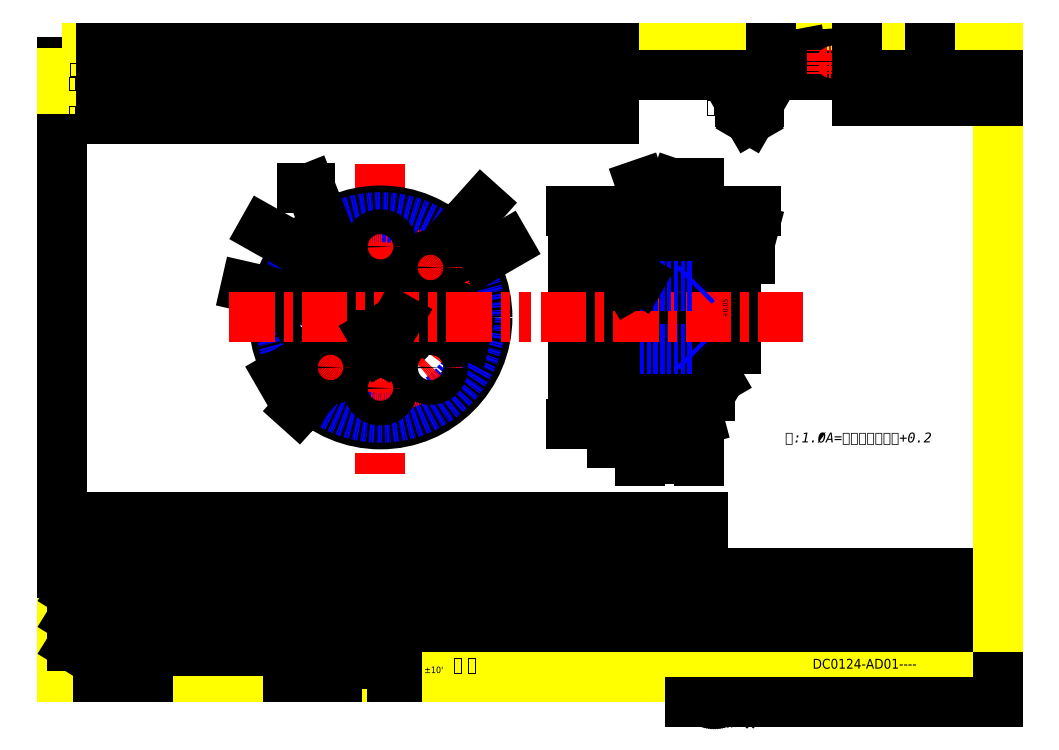
<metadata>
{"format":"dxf","ext":"dxf","renderer":"ezdxf+matplotlib","layout":"modelspace","background":"white","min_lineweight":24,"dpi":150}
</metadata>
<code>
0
SECTION
2
ENTITIES
0
TEXT
8
DIM
10
2620
20
2056
30
0
40
6.669
1
线切割
7
HZ
0
LINE
8
DIM
10
2426
20
2055
30
0
11
2762
21
2055
31
0
0
LINE
8
DIM
10
2426
20
2046
30
0
11
2762
21
2046
31
0
0
LINE
8
DIM
10
2426
20
2029
30
0
11
2762
21
2029
31
0
0
LINE
8
DIM
10
2426
20
2020
30
0
11
2762
21
2020
31
0
0
LINE
8
DIM
10
2426
20
2037
30
0
11
2762
21
2037
31
0
0
TEXT
8
DIM
10
2617
20
1733
30
0
40
7.843
1
一般公差
7
HZ
0
LINE
8
CON
10
2426
20
1681
30
0
11
2660
21
1681
31
0
0
LINE
8
DIM
10
2594
20
1689
30
0
11
2660
21
1689
31
0
0
TEXT
8
DIM
10
2596
20
1683
30
0
40
3.922
1
315-1000
7
USER1
0
LINE
8
DIM
10
2594
20
1720
30
0
11
2660
21
1720
31
0
0
LINE
8
DIM
10
2594
20
1705
30
0
11
2660
21
1705
31
0
0
LINE
8
F
10
2426
20
1744
30
0
11
2701
21
1744
31
0
0
LINE
8
DIM
10
2426
20
1697
30
0
11
2995
21
1697
31
0
0
LINE
8
DIM
10
2426
20
1728
30
0
11
2995
21
1728
31
0
0
LINE
8
DIM
10
2426
20
1713
30
0
11
2995
21
1713
31
0
0
LINE
8
DIM
10
2596
20
1744
30
0
11
2995
21
1744
31
0
0
LWPOLYLINE
8
CON
90
        2
70
     0
43
0
10
2426
20
2063
10
2995
20
2063
0
LWPOLYLINE
8
CON
90
        2
70
     0
43
0
10
2426
20
2063
10
2426
20
1681
0
LWPOLYLINE
8
CON
90
        2
70
     0
43
0
10
2426
20
1744
10
2426
20
2063
0
LINE
8
F
10
2426
20
2008
30
0
11
2426
21
1744
31
0
0
LINE
8
DIM
10
2594
20
1681
30
0
11
2594
21
1744
31
0
0
LINE
8
DIM
10
2563
20
1681
30
0
11
2563
21
1744
31
0
0
LINE
8
DIM
10
2479
20
1681
30
0
11
2479
21
1744
31
0
0
LINE
8
DIM
10
2448
20
1681
30
0
11
2448
21
1744
31
0
0
TEXT
8
DIM
10
2597
20
1692
30
0
40
3.922
1
120-315
7
USER1
0
TEXT
8
DIM
10
2509
20
1685
30
0
40
7.843
1
更正记事
7
HZ
0
TEXT
8
DIM
10
2432
20
1685
30
0
40
5.49
1
NO
7
USER1
0
TEXT
8
DIM
10
2457
20
1685
30
0
40
7.843
1
Date
7
HZ
0
TEXT
8
DIM
10
2567
20
1684
30
0
40
7.843
1
更改人
7
HZ
0
LINE
8
DIM
10
2426
20
1744
30
0
11
2596
21
1744
31
0
0
LINE
8
DIM
10
2436
20
1723
30
0
11
2440
21
1716
31
0
0
LINE
8
DIM
10
2436
20
1723
30
0
11
2432
21
1716
31
0
0
LINE
8
DIM
10
2432
20
1716
30
0
11
2440
21
1716
31
0
0
LINE
8
DIM
10
2436
20
1706
30
0
11
2440
21
1700
31
0
0
LINE
8
DIM
10
2432
20
1700
30
0
11
2440
21
1700
31
0
0
LINE
8
DIM
10
2436
20
1706
30
0
11
2432
21
1700
31
0
0
LINE
8
DIM
10
2436
20
1738
30
0
11
2440
21
1732
31
0
0
LINE
8
DIM
10
2436
20
1738
30
0
11
2432
21
1732
31
0
0
LINE
8
DIM
10
2432
20
1732
30
0
11
2440
21
1732
31
0
0
TEXT
8
DIM
10
2596
20
1707
30
0
40
3.922
1
6  -30
7
USER1
0
TEXT
8
DIM
10
2596
20
1699
30
0
40
3.922
1
30 -120
7
USER1
0
TEXT
8
DIM
10
2598
20
1715
30
0
40
3.922
1
0.5-6
7
USER1
0
TEXT
8
DIM
10
2613
20
1721
30
0
40
5.882
1
以下
7
HZ
0
TEXT
8
DIM
10
2595
20
1721
30
0
40
5.882
1
以上
7
HZ
0
LINE
8
DIM
10
2498
20
2063
30
0
11
2498
21
2020
31
0
0
TEXT
8
DIM
10
2430
20
2039
30
0
40
6.669
1
交期
7
HZ
0
LINE
8
DIM
10
2450
20
2063
30
0
11
2450
21
2020
31
0
0
LINE
8
DIM
10
2474
20
2063
30
0
11
2474
21
2020
31
0
0
LINE
8
DIM
10
2474
20
2063
30
0
11
2474
21
2020
31
0
0
TEXT
8
DIM
10
2430
20
2021
30
0
40
6.669
1
厂外
7
HZ
0
TEXT
8
DIM
10
2431
20
2048
30
0
40
6.669
1
工时
7
HZ
0
TEXT
8
DIM
10
2455
20
2056
30
0
40
6.669
1
备料
7
HZ
0
TEXT
8
DIM
10
2480
20
2056
30
0
40
6.669
1
车床
7
HZ
0
TEXT
8
DIM
10
2503
20
2056
30
0
40
6.669
1
铣床
7
HZ
0
LINE
8
DIM
10
2618
20
2063
30
0
11
2618
21
2020
31
0
0
LINE
8
DIM
10
2522
20
2063
30
0
11
2522
21
2020
31
0
0
LINE
8
DIM
10
2546
20
2063
30
0
11
2546
21
2020
31
0
0
LINE
8
DIM
10
2546
20
2063
30
0
11
2546
21
2020
31
0
0
LINE
8
DIM
10
2570
20
2063
30
0
11
2570
21
2020
31
0
0
LINE
8
DIM
10
2594
20
2063
30
0
11
2594
21
2020
31
0
0
TEXT
8
DIM
10
2525
20
2056
30
0
40
6.669
1
CNC
7
HZ
0
TEXT
8
DIM
10
2550
20
2056
30
0
40
6.669
1
平磨
7
HZ
0
TEXT
8
DIM
10
2572
20
2056
30
0
40
6.669
1
内外磨
7
HZ
0
TEXT
8
DIM
10
2595
20
2056
30
0
40
6.669
1
电火花
7
HZ
0
LINE
8
CON
10
2995
20
1681
30
0
11
2995
21
2063
31
0
0
LINE
8
DIM
10
2858
20
1681
30
0
11
2858
21
1744
31
0
0
LWPOLYLINE
8
DIM
90
        2
70
     0
43
0
10
2808
20
1666
10
2808
20
1744
0
LINE
8
DIM
10
2727
20
1681
30
0
11
2727
21
1744
31
0
0
LINE
8
DIM
10
2761
20
1681
30
0
11
2761
21
1744
31
0
0
TEXT
8
DIM
10
2628
20
1691
30
0
40
3.922
1
%%p0.5
7
USER1
0
TEXT
8
DIM
10
2646
20
1691
30
0
40
3.922
1
%%p15'
7
USER1
0
LINE
8
DIM
10
2627
20
1681
30
0
11
2627
21
1728
31
0
0
LINE
8
DIM
10
2660
20
1681
30
0
11
2660
21
1744
31
0
0
LINE
8
DIM
10
2644
20
1681
30
0
11
2644
21
1728
31
0
0
LINE
8
DIM
10
2693
20
1681
30
0
11
2693
21
1744
31
0
0
INSERT
8
0
2
GIANT
10
2386
20
1620
30
0
41
1.876
42
1.876
43
1.876
0
TEXT
8
DIM
10
2819
20
1685
30
0
40
7.843
1
图  号
7
HZ
0
LINE
8
CON
10
2660
20
1681
30
0
11
2995
21
1681
31
0
0
LINE
8
DIM
10
2808
20
1666
30
0
11
2995
21
1666
31
0
0
TEXT
8
DIM
10
2664
20
1685
30
0
40
7.843
1
审 核
7
HZ
0
TEXT
8
DIM
10
2647
20
1683
30
0
40
3.922
1
%%p10'
7
USER1
0
TEXT
8
DIM
10
2629
20
1683
30
0
40
3.922
1
%%p0.8
7
USER1
0
TEXT
8
DIM
10
2881
20
1669
30
0
40
9.191
1
捷安特（中国）有限公司
7
HZ
0
LINE
8
DIM
10
2995
20
1666
30
0
11
2995
21
1681
31
0
0
TEXT
8
DIM
10
2818
20
1732
30
0
40
7.843
1
热 处 理
7
HZ
0
TEXT
8
DIM
10
2818
20
1716
30
0
40
7.843
1
表面处理
7
HZ
0
TEXT
8
DIM
10
2817
20
1702
30
0
40
7.843
1
名  称
7
HZ
0
TEXT
8
DIM
10
2664
20
1732
30
0
40
7.843
1
设 计
7
HZ
0
TEXT
8
DIM
10
2664
20
1717
30
0
40
7.843
1
制 图
7
HZ
0
TEXT
8
DIM
10
2664
20
1701
30
0
40
7.843
1
校 对
7
HZ
0
TEXT
8
DIM
10
2646
20
1715
30
0
40
3.922
1
-
7
USER1
0
TEXT
8
DIM
10
2646
20
1707
30
0
40
3.922
1
%%p1%%d
7
USER1
0
TEXT
8
DIM
10
2646
20
1699
30
0
40
3.922
1
%%p30'
7
USER1
0
TEXT
8
DIM
10
2629
20
1714
30
0
40
3.922
1
%%p0.1
7
USER1
0
TEXT
8
DIM
10
2629
20
1707
30
0
40
3.922
1
%%p0.2
7
USER1
0
TEXT
8
DIM
10
2628
20
1699
30
0
40
3.922
1
%%p0.3
7
USER1
0
TEXT
8
DIM
10
2646
20
1721
30
0
40
5.882
1
角度
7
HZ
0
TEXT
8
DIM
10
2636
20
1721
30
0
40
5.882
1
级
7
HZ
0
TEXT
8
DIM
10
2629
20
1722
30
0
40
3.922
1
14
7
USER1
0
TEXT
8
0
10
2694
20
1716
30
0
40
7.843
1
见表
7
HZ
0
TEXT
8
0
10
2694
20
1732
30
0
40
7.843
1
见表
7
HZ
0
TEXT
8
DIM
10
2740
20
1718
30
0
40
5.882
1
/
7
USER1
0
TEXT
8
DIM
10
2730
20
1717
30
0
40
7.843
1
件
7
HZ
0
TEXT
8
DIM
10
2747
20
1717
30
0
40
7.843
1
台
7
HZ
0
TEXT
8
DIM
10
2731
20
1701
30
0
40
7.843
1
比 例
7
HZ
0
TEXT
8
DIM
10
2731
20
1732
30
0
40
7.843
1
材 质
7
HZ
0
LINE
8
DIM
10
2857
20
2047
30
0
11
2762
21
2047
31
0
0
MTEXT
8
DIM
10
2818
20
2032
30
0
40
7.843
41
18.57
46
0
71
     1
72
     5
1
其余
7
HZ
73
     1
44
1
0
LINE
8
DIM
10
2714
20
2063
30
0
11
2714
21
2020
31
0
0
LINE
8
DIM
10
2666
20
2063
30
0
11
2666
21
2020
31
0
0
LINE
8
DIM
10
2642
20
2063
30
0
11
2642
21
2020
31
0
0
LINE
8
DIM
10
2690
20
2063
30
0
11
2690
21
2020
31
0
0
TEXT
8
DIM
10
2668
20
2056
30
0
40
6.669
1
热处理
7
HZ
0
TEXT
8
DIM
10
2647
20
2056
30
0
40
6.669
1
钳工
7
HZ
0
LINE
8
F
10
2651
20
2055
30
0
11
2651
21
2054
31
0
0
TEXT
8
DIM
10
2695
20
2056
30
0
40
6.669
1
组立
7
HZ
0
LINE
8
DIM
10
2738
20
2063
30
0
11
2738
21
2020
31
0
0
LINE
8
DIM
10
2762
20
2063
30
0
11
2762
21
2020
31
0
0
TEXT
8
DIM
10
2763
20
2047
30
0
40
7.843
1
打刻图号、车种名、规格、请购单号
7
HZ
0
LINE
8
0
10
2762
20
2047
30
0
11
2762
21
2063
31
0
0
LINE
8
DIM
10
2910
20
2031
30
0
11
2995
21
2031
31
0
0
TEXT
8
DIM
10
2914
20
2035
30
0
40
7.843
1
周边倒角
7
HZ
0
LINE
8
DIM
10
2910
20
2031
30
0
11
2995
21
2031
31
0
0
LINE
8
DIM
10
2910
20
2047
30
0
11
2995
21
2047
31
0
0
TEXT
8
DIM
10
2914
20
2050
30
0
40
7.843
1
锐角去除
7
HZ
0
LINE
8
DIM
10
2910
20
2048
30
0
11
2910
21
2031
31
0
0
LINE
8
DIM
10
2844
20
2020
30
0
11
2858
21
2043
31
0
0
LINE
8
DIM
10
2838
20
2030
30
0
11
2844
21
2020
31
0
0
LINE
8
DIM
10
2838
20
2030
30
0
11
2850
21
2030
31
0
0
MTEXT
8
DIM
10
2840
20
2039
30
0
40
5.023
41
12.47
46
0
71
     1
72
     5
1
3.2
7
HZ
73
     1
44
1
0
LINE
8
DIM
10
2910
20
2032
30
0
11
2910
21
2031
31
0
0
LINE
8
CEN
10
2879
20
2055
30
0
11
2860
21
2055
31
0
0
LINE
8
DIM
10
2910
20
2047
30
0
11
2857
21
2047
31
0
0
LINE
8
DIM
10
2861
20
2057
30
0
11
2876
21
2060
31
0
0
LINE
8
DIM
10
2861
20
2052
30
0
11
2876
21
2050
31
0
0
LINE
8
DIM
10
2876
20
2060
30
0
11
2876
21
2050
31
0
0
LINE
8
DIM
10
2861
20
2057
30
0
11
2861
21
2052
31
0
0
LINE
8
DIM
10
2857
20
2063
30
0
11
2857
21
2047
31
0
0
LINE
8
CEN
10
2902
20
2055
30
0
11
2887
21
2055
31
0
0
CIRCLE
8
DIM
10
2894
20
2055
30
0
40
2.355
0
CIRCLE
8
DIM
10
2894
20
2055
30
0
40
5.2
0
LINE
8
CEN
10
2894
20
2047
30
0
11
2894
21
2062
31
0
0
LINE
8
DIM
10
2910
20
2063
30
0
11
2910
21
2047
31
0
0
LINE
8
DIM
10
2954
20
2031
30
0
11
2954
21
2048
31
0
0
LINE
8
DIM
10
2954
20
2031
30
0
11
2954
21
2032
31
0
0
TEXT
8
DIM
10
2964
20
2035
30
0
40
6.14
1
R2
7
HZ
0
TEXT
8
DIM
10
2963
20
2051
30
0
40
6.14
1
1X45%%d
7
HZ
0
LINE
8
DIM
10
2954
20
2047
30
0
11
2954
21
2063
31
0
0
LINE
8
DIM
10
2835
20
1914
30
0
11
2835
21
1886
31
0
0
CIRCLE
8
CON
10
2620
20
1900
30
0
40
22
0
LINE
8
CEN
10
2620
20
1993
30
0
11
2620
21
1804
31
0
0
CIRCLE
8
CON
10
2620
20
1900
30
0
40
19
0
LINE
8
CON
10
2778
20
1965
30
0
11
2778
21
1835
31
0
0
LINE
8
CON
10
2814
20
1962
30
0
11
2814
21
1837
31
0
0
LINE
8
CON
10
2804
20
1965
30
0
11
2804
21
1835
31
0
0
CIRCLE
8
CON
10
2620
20
1900
30
0
40
65
0
LINE
8
CON
10
2784
20
1965
30
0
11
2784
21
1835
31
0
0
LINE
8
CON
10
2794
20
1965
30
0
11
2794
21
1835
31
0
0
LINE
8
DAS
10
2811
20
1919
30
0
11
2811
21
1881
31
0
0
CIRCLE
8
DAS
10
2620
20
1900
30
0
40
61
0
LINE
8
CON
10
2792
20
1961
30
0
11
2792
21
1839
31
0
0
LINE
8
CON
10
2785
20
1839
30
0
11
2785
21
1961
31
0
0
DIMENSION
8
DIM
280
     0
2
*D12
10
2577
20
1851
30
0
11
2674
21
1964
31
0
70
    35
71
     5
42
130
73
     0
74
     0
75
     0
3
ISO-25
15
2663
25
1948
35
0
40
0
0
DIMENSION
8
DIM
280
     0
2
*D13
10
2567
20
1869
30
0
11
2688
21
1942
31
0
70
    35
71
     5
42
122
73
     0
74
     0
75
     0
3
ISO-25
15
2673
25
1930
35
0
40
0
0
DIMENSION
8
DIM
280
     0
2
*D14
10
2737
20
1835
30
0
11
2737
21
1900
31
0
70
   160
71
     5
42
130
73
     0
74
     0
75
     0
3
ISO-25
13
2778
23
1965
33
0
14
2778
24
1835
34
0
50
90
0
DIMENSION
8
DIM
280
     0
2
*D15
10
2759
20
1839
30
0
11
2759
21
1900
31
0
70
   160
71
     5
42
122
73
     0
74
     0
75
     0
3
ISO-25
13
2785
23
1961
33
0
14
2785
24
1839
34
0
50
90
0
CIRCLE
8
CEN
10
2620
20
1900
30
0
40
43
0
CIRCLE
8
CON
10
2577
20
1900
30
0
40
7.5
0
CIRCLE
8
CON
10
2663
20
1900
30
0
40
7.5
0
DIMENSION
8
DIM
280
     0
2
*D16
10
2662
20
1890
30
0
11
2545
21
1917
31
0
70
   163
71
     5
42
86
73
     0
74
     0
75
     0
3
ISO-25
15
2578
25
1909
35
0
40
0
0
LINE
8
DIM
10
2809
20
1881
30
0
11
2836
21
1881
31
0
0
DIMENSION
8
DIM
280
     0
2
*D17
10
2778
20
1814
30
0
11
2796
21
1817
31
0
70
    32
71
     5
42
36
73
     0
74
     0
75
     0
3
ISO-25
13
2814
23
1843
33
0
14
2778
24
1845
34
0
0
LINE
8
DIM
10
2784
20
1834
30
0
11
2784
21
1822
31
0
0
LINE
8
DIM
10
2794
20
1834
30
0
11
2794
21
1822
31
0
0
SOLID
8
DIM
10
2799
20
1824
30
0
11
2799
21
1822
31
0
12
2794
22
1823
32
0
13
2794
23
1823
33
0
0
LINE
8
DIM
10
2778
20
1835
30
0
11
2778
21
1822
31
0
0
LINE
8
DIM
10
2784
20
1834
30
0
11
2784
21
1822
31
0
0
SOLID
8
DIM
10
2773
20
1824
30
0
11
2773
21
1822
31
0
12
2778
22
1823
32
0
13
2778
23
1823
33
0
0
MTEXT
8
DIM
10
2768
20
1826
30
0
40
5
41
0
46
0
71
     5
72
     1
1
5,97
7
HZ
73
     1
44
1
0
LINE
8
DIM
10
2799
20
1823
30
0
11
2813
21
1823
31
0
0
LINE
8
DIM
10
2784
20
1823
30
0
11
2794
21
1823
31
0
0
LINE
8
DIM
10
2789
20
1823
30
0
11
2794
21
1823
31
0
0
LINE
8
DIM
10
2779
20
1823
30
0
11
2774
21
1823
31
0
0
LINE
8
DIM
10
2773
20
1823
30
0
11
2761
21
1823
31
0
0
LINE
8
DIM
10
2784
20
1823
30
0
11
2778
21
1823
31
0
0
MTEXT
8
DIM
10
2825
20
1852
30
0
40
3.6
41
7.832
46
0
71
     1
72
     5
1
0.8
7
H
210
0
220
0
230
-1
11
1.303e-13
21
1
31
0
73
     1
44
1
0
LINE
8
DIM
10
2820
20
1852
30
0
11
2820
21
1859
31
0
0
LINE
8
DIM
10
2814
20
1856
30
0
11
2825
21
1862
31
0
0
CIRCLE
8
CON
10
2620
20
1857
30
0
40
7.5
0
MTEXT
8
DIM
10
2806
20
1826
30
0
40
5
41
0
46
0
71
     5
72
     1
1
10,05
7
HZ
73
     1
44
1
0
LINE
8
CON
10
2804
20
1835
30
0
11
2814
21
1837
31
0
0
LINE
8
CON
10
2785
20
1839
30
0
11
2792
21
1839
31
0
0
LINE
8
CON
10
2792
20
1839
30
0
11
2794
21
1835
31
0
0
LINE
8
CON
10
2785
20
1839
30
0
11
2784
21
1835
31
0
0
LINE
8
CON
10
2794
20
1835
30
0
11
2804
21
1835
31
0
0
LINE
8
CON
10
2778
20
1835
30
0
11
2784
21
1835
31
0
0
LINE
8
DIM
10
2814
20
1856
30
0
11
2820
21
1852
31
0
0
CIRCLE
8
CON
10
2590
20
1869
30
0
40
7.5
0
CIRCLE
8
CON
10
2650
20
1869
30
0
40
7.5
0
LINE
8
DAS
10
2811
20
1881
30
0
11
2814
21
1878
31
0
0
LINE
8
DAS
10
2778
20
1881
30
0
11
2811
21
1881
31
0
0
SOLID
8
DIM
10
2834
20
1886
30
0
11
2836
21
1886
31
0
12
2835
22
1881
32
0
13
2835
23
1881
33
0
0
TEXT
8
DIM
10
2830
20
1936
30
0
40
4
1
3X45%%d
7
HZ
0
LINE
8
DIM
10
2809
20
1919
30
0
11
2836
21
1919
31
0
0
TEXT
8
DIM
10
2834
20
1889
30
0
40
5
1
∅A
50
90
7
HZ
0
TEXT
8
DIM
10
2835
20
1900
30
0
40
3
1
+0,02
50
90
7
HZ
0
LEADER
8
DIM
3
ISO-25
76
     3
10
2812
20
1920
30
0
10
2830
20
1935
30
0
10
2845
20
1935
30
0
0
DIMENSION
8
DIM
280
     0
2
*D18
10
2814
20
1962
30
0
11
2845
21
1959
31
0
70
    34
71
     5
42
0.2618
73
     0
74
     0
75
     0
3
ISO-25
13
2794
23
1965
33
0
14
2804
24
1965
34
0
15
2804
25
1965
35
0
16
2846
26
1957
36
0
0
LINE
8
CEN
10
2718
20
1900
30
0
11
2877
21
1900
31
0
0
CIRCLE
8
CON
10
2620
20
1943
30
0
40
7.5
0
DIMENSION
8
DIM
280
     0
2
*D19
10
2601
20
1924
30
0
11
2561
21
1950
31
0
70
    35
1
8-Ø15
71
     5
42
25
73
     0
74
     0
75
     0
3
ISO-25
15
2579
25
1936
35
0
40
0
0
MTEXT
8
DIM
10
2572
20
1977
30
0
40
2.5
41
0
46
0
71
     9
72
     1
1
{\H2.4x;减重孔}
7
HZ
73
     1
44
1
0
LEADER
8
DIM
3
ISO-25
73
     0
75
     1
40
7.909
41
21.02
76
     3
10
2592
20
1942
30
0
10
2577
20
1978
30
0
10
2572
20
1978
30
0
340
7B9
213
0
223
1.25
233
0
0
LINE
8
DAS
10
2811
20
1919
30
0
11
2814
21
1922
31
0
0
LINE
8
DIM
10
2778
20
1922
30
0
11
2771
21
1919
31
0
0
LINE
8
DIM
10
2771
20
1919
30
0
11
2771
21
1926
31
0
0
MTEXT
8
DIM
10
2767
20
1919
30
0
40
3.6
41
7.832
46
0
71
     1
72
     5
1
0.8
7
H
11
1e-16
21
1
31
0
73
     1
44
1
0
CIRCLE
8
CON
10
2650
20
1930
30
0
40
7.5
0
CIRCLE
8
CON
10
2590
20
1930
30
0
40
7.5
0
TEXT
8
DIM
10
2831
20
1900
30
0
40
3
1
+0,05
50
90
7
HZ
0
LINE
8
DAS
10
2778
20
1919
30
0
11
2811
21
1919
31
0
0
LINE
8
DIM
10
2778
20
1922
30
0
11
2766
21
1929
31
0
0
DIMENSION
8
DIM
280
     0
2
*D20
10
2784
20
1965
30
0
11
2789
21
1983
31
0
70
    34
71
     5
42
0.6632
73
     0
74
     0
75
     0
3
ISO-25
13
2792
23
1961
33
0
14
2794
24
1965
34
0
15
2785
25
1961
35
0
16
2792
26
1981
36
0
0
DIMENSION
8
DIM
280
     0
2
*D21
10
2814
20
1980
30
0
11
2809
21
1982
31
0
70
    32
71
     5
42
10
73
     0
74
     0
75
     0
3
ISO-25
13
2804
23
1961
33
0
14
2814
24
1960
34
0
0
LINE
8
CON
10
2785
20
1961
30
0
11
2784
21
1965
31
0
0
LINE
8
CON
10
2792
20
1961
30
0
11
2794
21
1965
31
0
0
LINE
8
CON
10
2785
20
1961
30
0
11
2792
21
1961
31
0
0
LINE
8
CON
10
2804
20
1965
30
0
11
2814
21
1962
31
0
0
LINE
8
CON
10
2794
20
1965
30
0
11
2804
21
1965
31
0
0
LINE
8
CON
10
2778
20
1965
30
0
11
2784
21
1965
31
0
0
LINE
8
CON
10
2778
20
1965
30
0
11
2784
21
1965
31
0
0
SOLID
8
DIM
10
2834
20
1914
30
0
11
2836
21
1914
31
0
12
2835
22
1919
32
0
13
2835
23
1919
33
0
0
LINE
8
CEN
10
2528
20
1900
30
0
11
2712
21
1900
31
0
0
MTEXT
8
DIM
10
2866
20
1829
30
0
40
5
41
173.6
46
0
71
     1
72
     5
1
{\fSimSun|b0|i0|c134|p2;\H1.2x;注:1%%cA=抽管芯轴最大径0.2}
7
HZ
73
     1
44
1
0
TEXT
8
DIM
10
2866
20
1732
30
0
40
6
1
热处理后硬度HRC55 以上
7
HZ
0
TEXT
8
DIM
10
2865
20
1701
30
0
40
8.208
1
抽管退料模
7
HZ
0
TEXT
8
TXT
10
2869
20
1685
30
0
40
6
1
DC0124-AD01----
7
HZ
72
     4
11
2914
21
1688
31
0
0
TEXT
8
TXT
10
2428
20
1766
30
0
40
8
1
AD010000
7
ACISOTS
0
TEXT
8
TXT
10
2485
20
1766
30
0
40
8
1
43
7
ACISOTS
0
TEXT
8
TXT
10
2539
20
1766
30
0
40
8
1
23ST SCALE-TT-S0A2Z1
7
ACISOTS
0
TEXT
8
TXT
10
2706
20
1766
30
0
40
8
1
朱久雷
7
ACISOTS
0
TEXT
8
TXT
10
2743
20
1766
30
0
40
8
1
2023-3-24
7
ACISOTS
0
TEXT
8
TXT
10
2518
20
1766
30
0
40
8
1
1
7
ACISOTS
0
LINE
8
DIM
10
2620
20
1881
30
0
11
2631
21
1899
31
0
0
LINE
8
DIM
10
2615
20
1889
30
0
11
2620
21
1881
31
0
0
LINE
8
DIM
10
2615
20
1889
30
0
11
2625
21
1889
31
0
0
MTEXT
8
DIM
10
2617
20
1896
30
0
40
4.018
41
9.973
46
0
71
     1
72
     5
1
0.8
7
HZ
73
     1
44
1
0
ATTDEF
8
DIM
10
2777
20
1700
30
0
40
5
1
1:1
7
HZ
280
     0
3
图纸与实物尺寸之比
2
/
70
     0
280
     0
0
ATTDEF
8
0
10
2775
20
1717
30
0
40
7.843
1
1
7
HZ
280
     0
3
每台数量
2
见表
70
     0
280
     0
0
ATTDEF
8
0
10
2769
20
1732
30
0
40
7.843
1
SCM21
7
HZ
280
     0
3
材质
2
SCM21
70
     0
280
     0
0
TEXT
8
DIM
10
2428
20
1748
30
0
40
8
1
图号
7
ACISOTS
0
TEXT
8
DIM
10
2485
20
1748
30
0
40
8
1
A
7
ACISOTS
0
TEXT
8
DIM
10
2518
20
1748
30
0
40
8
1
件数
7
ACISOTS
0
TEXT
8
DIM
10
2539
20
1748
30
0
40
8
1
车种规格
7
ACISOTS
0
TEXT
8
DIM
10
2706
20
1748
30
0
40
8
1
设计者
7
ACISOTS
0
TEXT
8
DIM
10
2743
20
1748
30
0
40
8
1
日期
7
ACISOTS
0
LINE
8
0
10
2426
20
1778
30
0
11
2769
21
1778
31
0
0
LINE
8
TXT
10
2483
20
1778
30
0
11
2483
21
1744
31
0
0
LINE
8
TXT
10
2517
20
1778
30
0
11
2517
21
1744
31
0
0
LINE
8
TXT
10
2536
20
1778
30
0
11
2536
21
1744
31
0
0
LINE
8
TXT
10
2705
20
1778
30
0
11
2705
21
1744
31
0
0
LINE
8
0
10
2769
20
1778
30
0
11
2816
21
1778
31
0
0
LINE
8
0
10
2816
20
1762
30
0
11
2816
21
1744
31
0
0
LINE
8
TXT
10
2743
20
1778
30
0
11
2743
21
1744
31
0
0
LINE
8
0
10
2816
20
1762
30
0
11
2426
21
1762
31
0
0
LINE
8
0
10
2816
20
1762
30
0
11
2816
21
1778
31
0
0
ENDSEC
0
EOF

</code>
